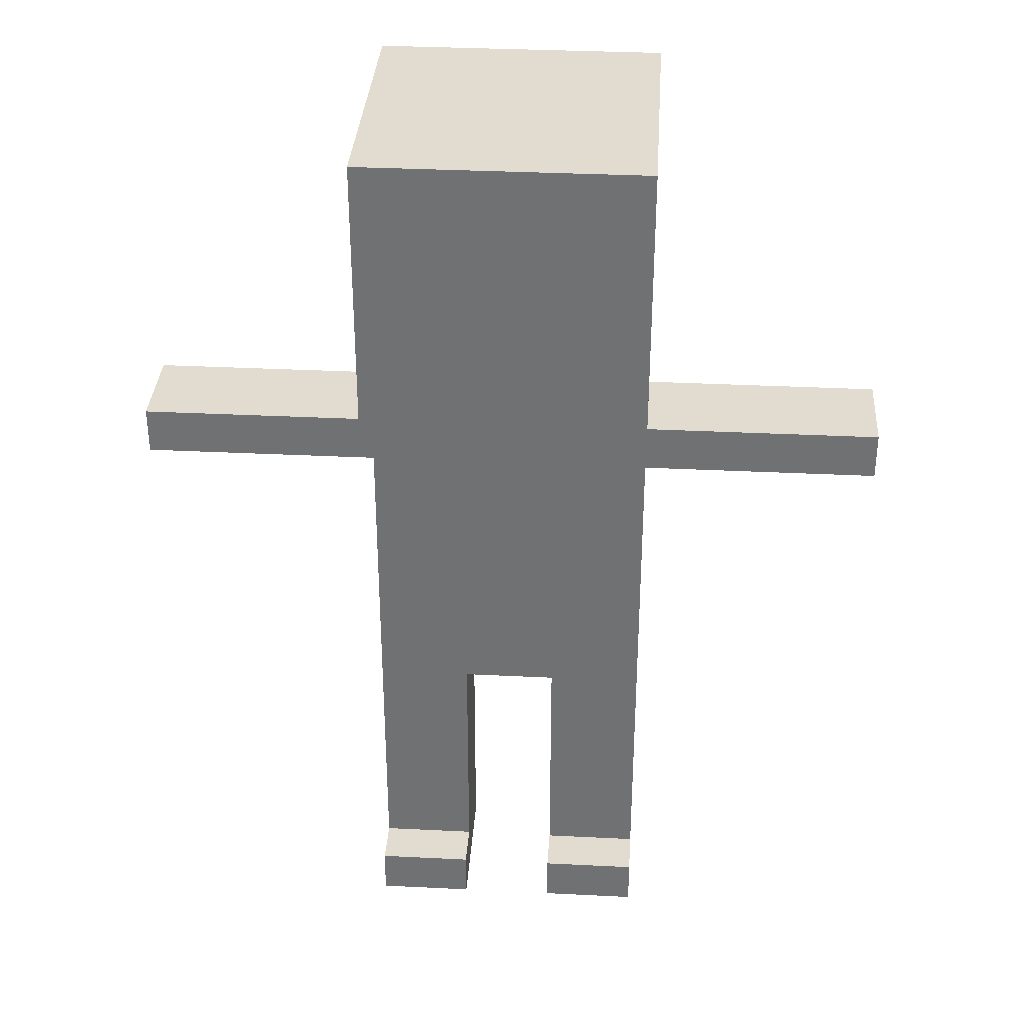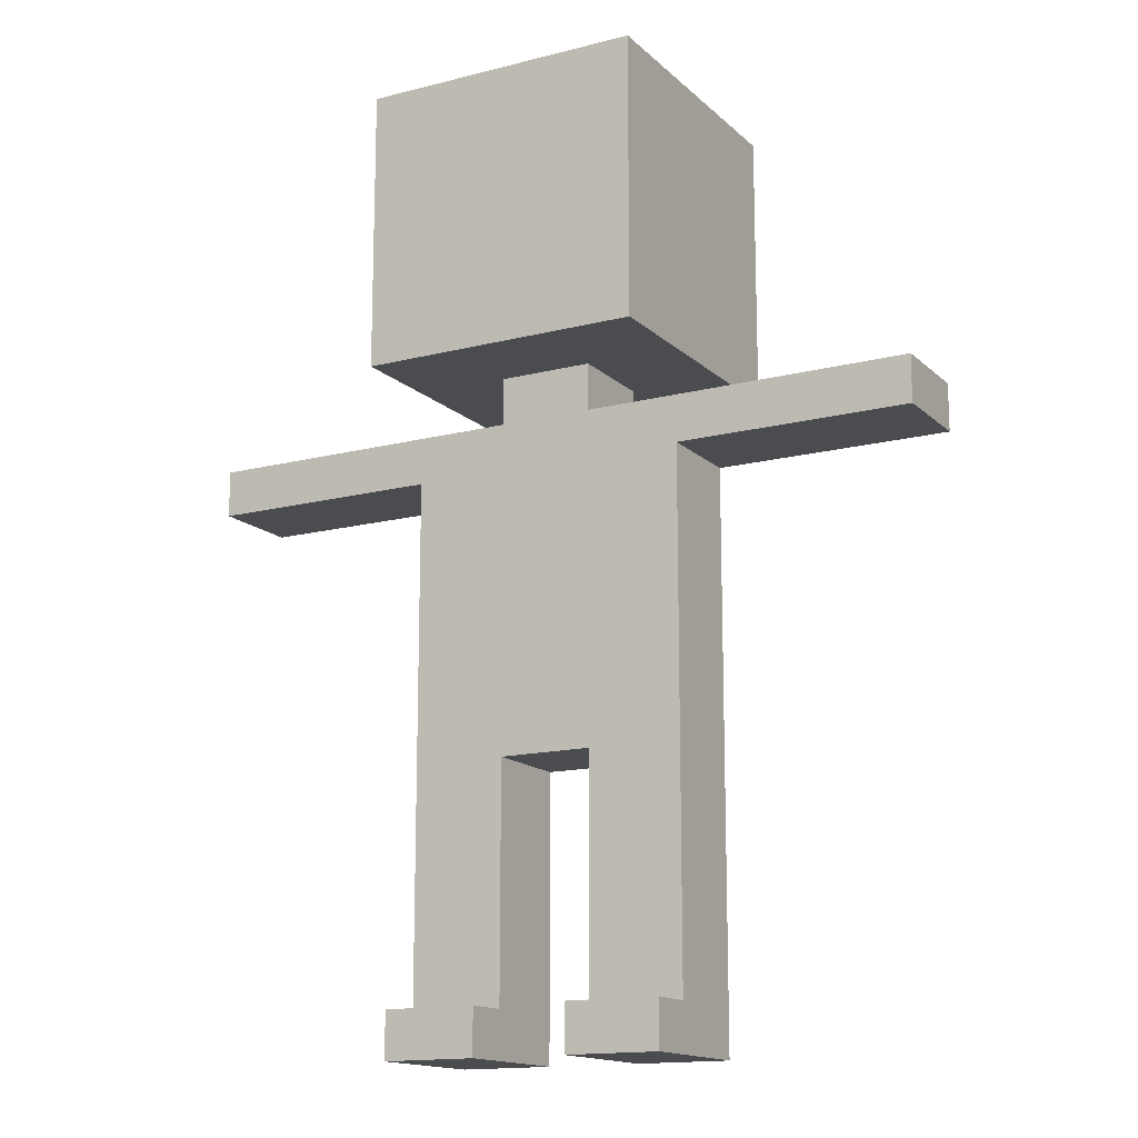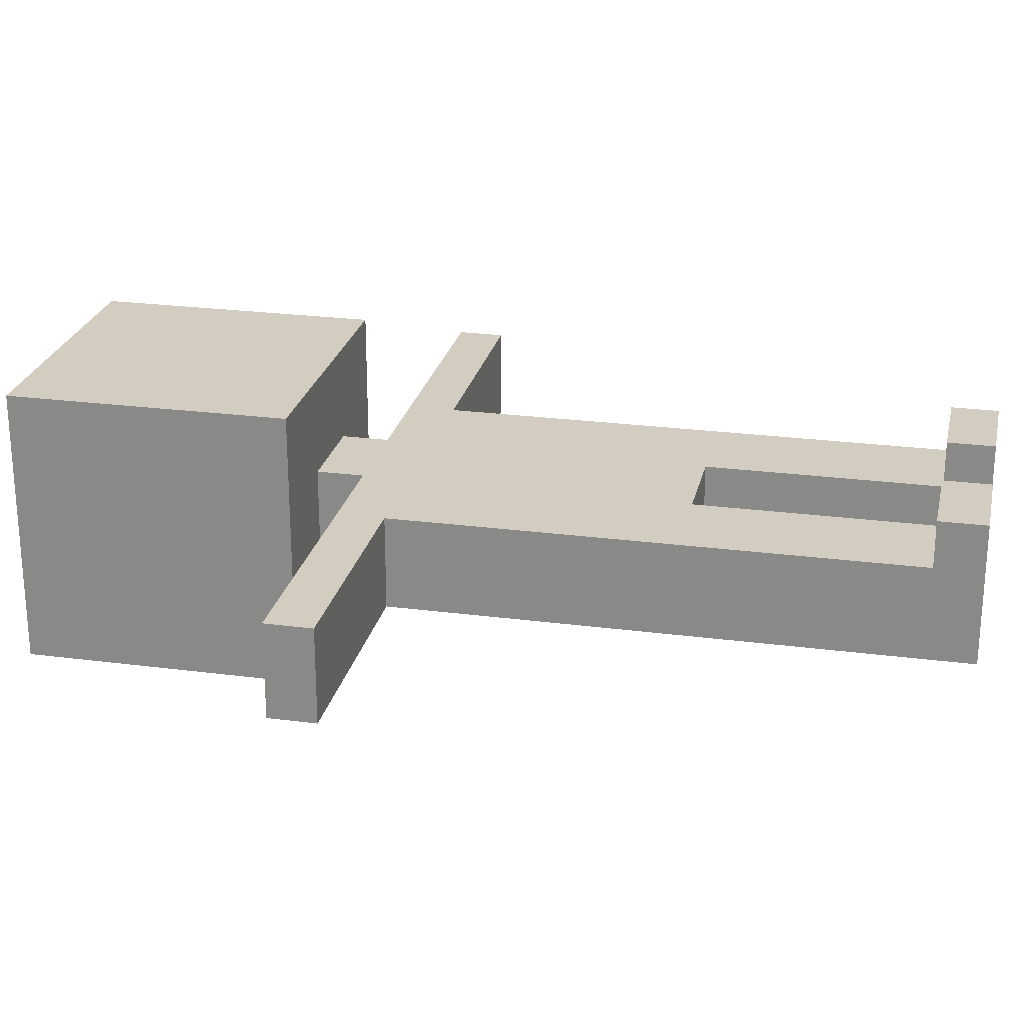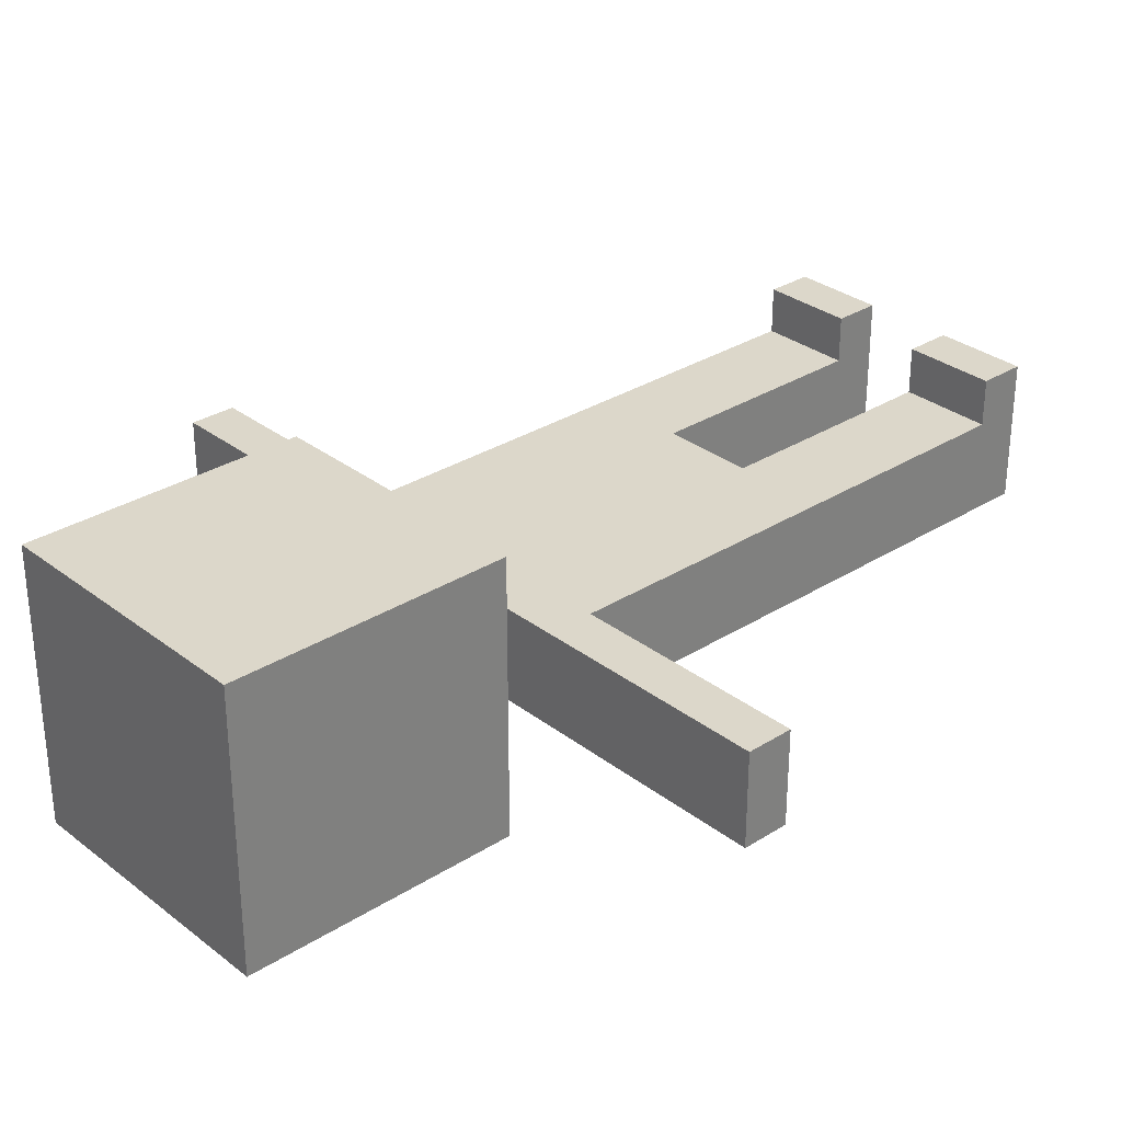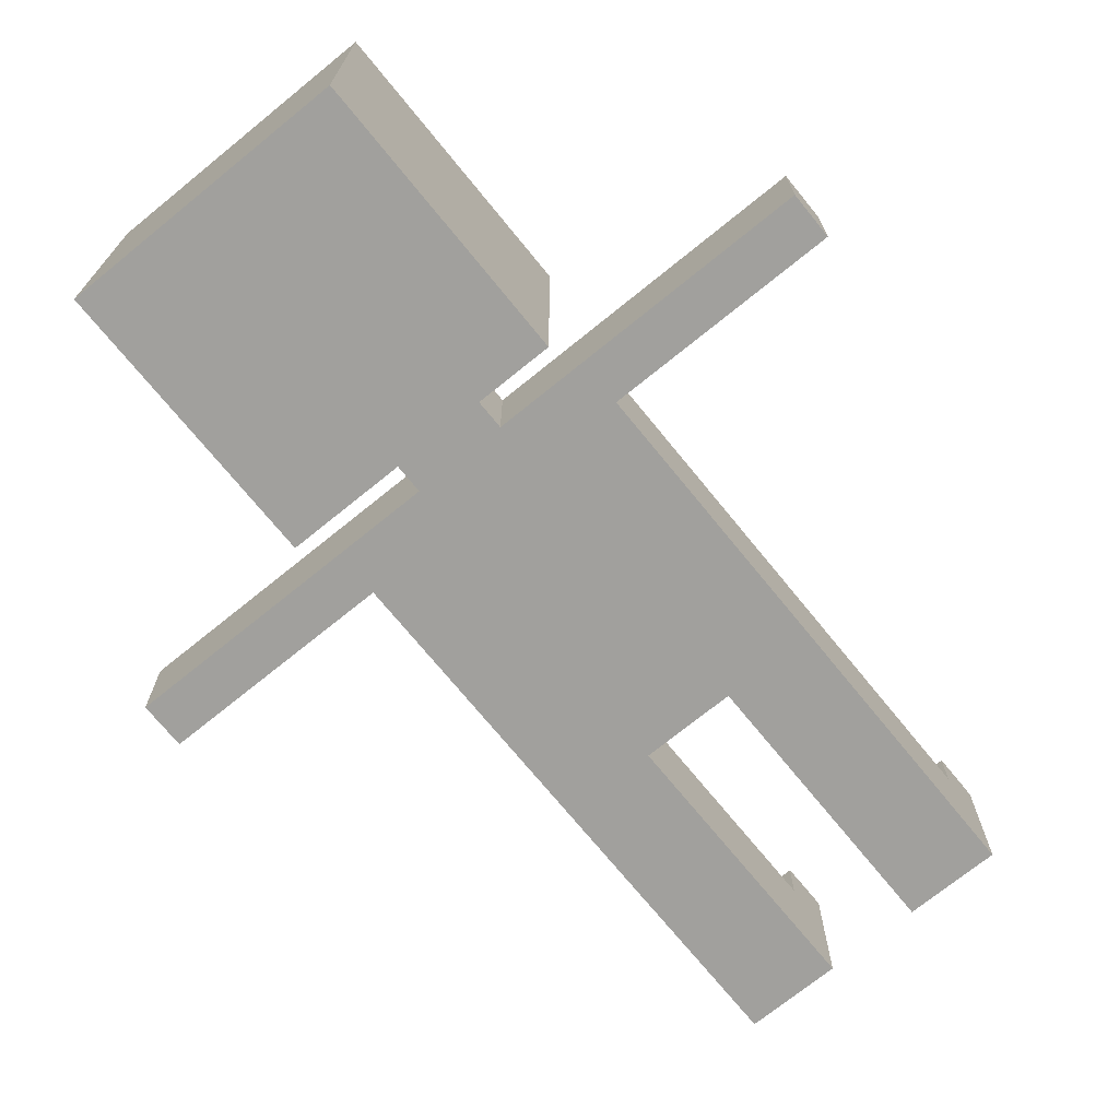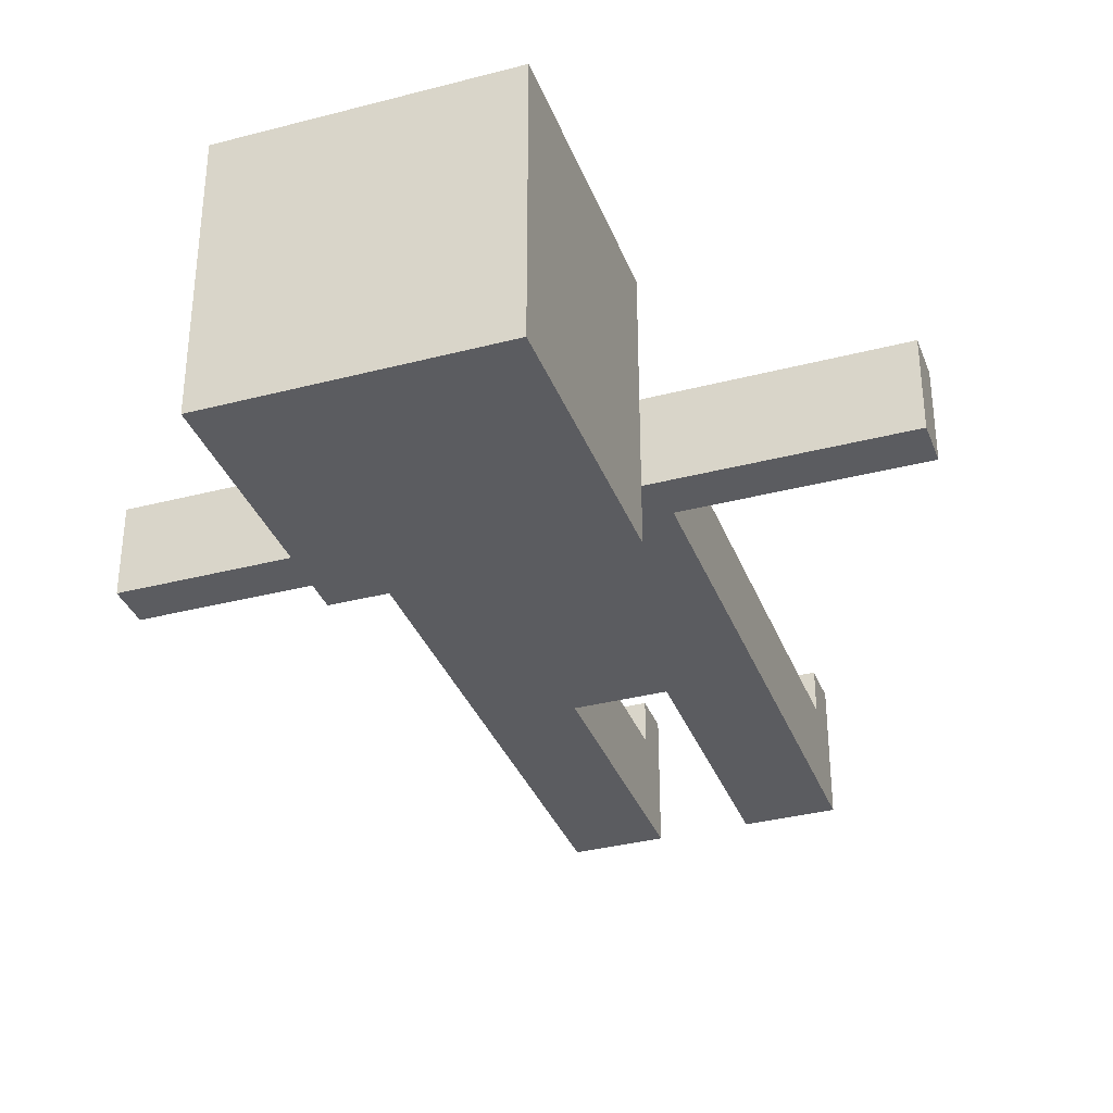
<metadata>
{"format":"obj","ext":"obj","renderer":"f3d","projection":"perspective","resolution":1024,"background":"white","views":[{"elev":34.4,"azim":3.8,"up":"+Y"},{"elev":-14.9,"azim":28.9,"up":"+Y"},{"elev":24.4,"azim":-77.8,"up":"+Z"},{"elev":30.7,"azim":-132.2,"up":"+Z"},{"elev":-71.7,"azim":-140.9,"up":"+Z"},{"elev":-34.6,"azim":-160.7,"up":"+Z"}]}
</metadata>
<code>
o
v -0.8 1.2 0
v -0.8 1.2 -0.2
v -0.8 1.3 0
v -0.8 1.3 -0.2
v -0.3 0 0.1
v -0.3 0 -0.2
v -0.3 0.1 0.1
v -0.3 0.1 0
v -0.3 0.1 -0.2
v -0.3 0.7 0
v -0.3 0.7 -0.2
v -0.3 1.2 0
v -0.3 1.2 -0.2
v -0.3 1.4 0.2
v -0.3 1.4 -0.3
v -0.3 1.4 -0.4
v -0.3 1.8 0.1
v -0.3 1.8 -0.3
v -0.3 1.9 0.2
v -0.3 1.9 0.1
v -0.3 2 0.2
v -0.3 2 -0.4
v -0.1 1.3 0
v -0.1 1.3 -0.2
v -0.1 1.4 0
v -0.1 1.4 -0.2
v 0.1 0 0.1
v 0.1 0 -0.2
v 0.1 0.1 0.1
v 0.1 0.1 0
v 0.1 0.1 -0.2
v 0.1 0.6 0
v 0.1 0.6 -0.2
v -0.1 0 0.1
v -0.1 0 -0.2
v -0.1 0.1 0.1
v -0.1 0.1 0
v -0.1 0.1 -0.2
v -0.1 0.6 0
v -0.1 0.6 -0.2
v 0.1 1.3 0
v 0.1 1.3 -0.2
v 0.1 1.4 0
v 0.1 1.4 -0.2
v 0.3 0 0.1
v 0.3 0 -0.2
v 0.3 0.1 0.1
v 0.3 0.1 0
v 0.3 0.1 -0.2
v 0.3 0.7 0
v 0.3 0.7 -0.2
v 0.3 1.2 0
v 0.3 1.2 -0.2
v 0.3 1.4 0.2
v 0.3 1.4 -0.3
v 0.3 1.4 -0.4
v 0.3 1.8 0.1
v 0.3 1.8 -0.3
v 0.3 1.9 0.2
v 0.3 1.9 0.1
v 0.3 2 0.2
v 0.3 2 -0.4
v 0.8 1.2 0
v 0.8 1.2 -0.2
v 0.8 1.3 0
v 0.8 1.3 -0.2
v -0.3 1.4 0.2
v -0.3 1.9 0.2
v -0.3 2 0.2
v -0.2 1.6 0.2
v -0.2 1.8 0.2
v -0.1 1.6 0.2
v -0.1 1.8 0.2
v 0.1 1.6 0.2
v 0.1 1.8 0.2
v 0.2 1.6 0.2
v 0.2 1.8 0.2
v 0.3 1.4 0.2
v 0.3 1.9 0.2
v 0.3 2 0.2
v -0.3 0 0.1
v -0.3 0.1 0.1
v -0.1 0 0.1
v -0.1 0.1 0.1
v 0.1 0 0.1
v 0.1 0.1 0.1
v 0.3 0 0.1
v 0.3 0.1 0.1
v -0.8 1.2 0
v -0.8 1.3 0
v -0.3 0.1 0
v -0.3 0.7 0
v -0.3 1.2 0
v -0.3 1.3 0
v -0.1 0.1 0
v -0.1 0.6 0
v -0.1 1.3 0
v -0.1 1.4 0
v 0.1 0.1 0
v 0.1 0.6 0
v 0.1 1.3 0
v 0.1 1.4 0
v 0.3 0.1 0
v 0.3 0.7 0
v 0.3 1.2 0
v 0.3 1.3 0
v 0.8 1.2 0
v 0.8 1.3 0
v -0.8 1.2 -0.2
v -0.8 1.3 -0.2
v -0.3 0 -0.2
v -0.3 0.1 -0.2
v -0.3 0.7 -0.2
v -0.3 1.2 -0.2
v -0.3 1.3 -0.2
v -0.1 0 -0.2
v -0.1 0.1 -0.2
v -0.1 0.6 -0.2
v -0.1 1.3 -0.2
v -0.1 1.4 -0.2
v 0.1 0 -0.2
v 0.1 0.1 -0.2
v 0.1 0.6 -0.2
v 0.1 1.3 -0.2
v 0.1 1.4 -0.2
v 0.3 0 -0.2
v 0.3 0.1 -0.2
v 0.3 0.7 -0.2
v 0.3 1.2 -0.2
v 0.3 1.3 -0.2
v 0.8 1.2 -0.2
v 0.8 1.3 -0.2
v -0.3 1.4 -0.4
v -0.3 2 -0.4
v 0.3 1.4 -0.4
v 0.3 2 -0.4
v -0.3 0 0.1
v -0.1 0 0.1
v 0.1 0 0.1
v 0.3 0 0.1
v -0.3 0 -0.2
v -0.1 0 -0.2
v 0.1 0 -0.2
v 0.3 0 -0.2
v -0.1 0.6 0
v 0.1 0.6 0
v -0.1 0.6 -0.2
v 0.1 0.6 -0.2
v -0.8 1.2 0
v -0.3 1.2 0
v 0.3 1.2 0
v 0.8 1.2 0
v -0.8 1.2 -0.2
v -0.3 1.2 -0.2
v 0.3 1.2 -0.2
v 0.8 1.2 -0.2
v -0.3 1.4 0.2
v 0.3 1.4 0.2
v -0.1 1.4 0
v 0.1 1.4 0
v -0.1 1.4 -0.2
v 0.1 1.4 -0.2
v -0.3 1.4 -0.3
v 0.3 1.4 -0.3
v -0.3 1.4 -0.4
v 0.3 1.4 -0.4
v -0.3 0.1 0.1
v -0.1 0.1 0.1
v 0.1 0.1 0.1
v 0.3 0.1 0.1
v -0.3 0.1 0
v -0.1 0.1 0
v 0.1 0.1 0
v 0.3 0.1 0
v -0.8 1.3 0
v -0.3 1.3 0
v -0.1 1.3 0
v 0.1 1.3 0
v 0.3 1.3 0
v 0.8 1.3 0
v -0.8 1.3 -0.2
v -0.3 1.3 -0.2
v -0.1 1.3 -0.2
v 0.1 1.3 -0.2
v 0.3 1.3 -0.2
v 0.8 1.3 -0.2
v -0.3 2 0.2
v 0.3 2 0.2
v -0.3 2 -0.4
v 0.3 2 -0.4
f 3 2 1
f 4 2 3
f 7 6 5
f 8 6 7
f 9 6 8
f 10 9 8
f 11 9 10
f 12 11 10
f 13 11 12
f 17 15 14
f 18 16 15
f 18 15 17
f 19 17 14
f 20 18 17
f 20 17 19
f 21 20 19
f 22 16 18
f 22 20 21
f 22 18 20
f 25 24 23
f 26 24 25
f 29 28 27
f 30 28 29
f 31 28 30
f 32 31 30
f 33 31 32
f 34 35 36
f 36 35 37
f 37 35 38
f 37 38 39
f 39 38 40
f 41 42 43
f 43 42 44
f 45 46 47
f 47 46 48
f 48 46 49
f 48 49 50
f 50 49 51
f 50 51 52
f 52 51 53
f 54 55 57
f 55 56 58
f 57 55 58
f 54 57 59
f 57 58 60
f 59 57 60
f 59 60 61
f 58 56 62
f 61 60 62
f 60 58 62
f 63 64 65
f 65 64 66
f 70 68 67
f 71 68 70
f 72 70 67
f 72 71 70
f 73 68 71
f 73 71 72
f 74 72 67
f 74 73 72
f 75 68 73
f 75 73 74
f 76 74 67
f 76 75 74
f 77 68 75
f 77 75 76
f 78 76 67
f 78 77 76
f 79 69 68
f 79 77 78
f 79 68 77
f 80 69 79
f 83 82 81
f 84 82 83
f 87 86 85
f 88 86 87
f 93 90 89
f 94 90 93
f 95 92 91
f 96 92 95
f 97 93 92
f 97 94 93
f 100 92 96
f 101 97 92
f 101 98 97
f 102 98 101
f 103 100 99
f 104 92 100
f 104 100 103
f 104 101 92
f 105 101 104
f 106 101 105
f 107 106 105
f 108 106 107
f 109 110 114
f 114 110 115
f 111 112 116
f 112 113 117
f 116 112 117
f 117 113 118
f 113 114 119
f 114 115 119
f 118 113 123
f 113 119 124
f 119 120 124
f 124 120 125
f 121 122 126
f 122 123 127
f 126 122 127
f 123 113 128
f 127 123 128
f 113 124 128
f 128 124 129
f 129 124 130
f 129 130 131
f 131 130 132
f 133 134 135
f 135 134 136
f 141 138 137
f 142 138 141
f 143 140 139
f 144 140 143
f 147 146 145
f 148 146 147
f 153 150 149
f 154 150 153
f 155 152 151
f 156 152 155
f 159 158 157
f 160 158 159
f 161 159 157
f 162 158 160
f 163 161 157
f 163 162 161
f 164 158 162
f 164 162 163
f 165 164 163
f 166 164 165
f 167 168 171
f 171 168 172
f 169 170 173
f 173 170 174
f 175 176 181
f 176 177 182
f 181 176 182
f 182 177 183
f 178 179 184
f 179 180 185
f 184 179 185
f 185 180 186
f 187 188 189
f 189 188 190

</code>
